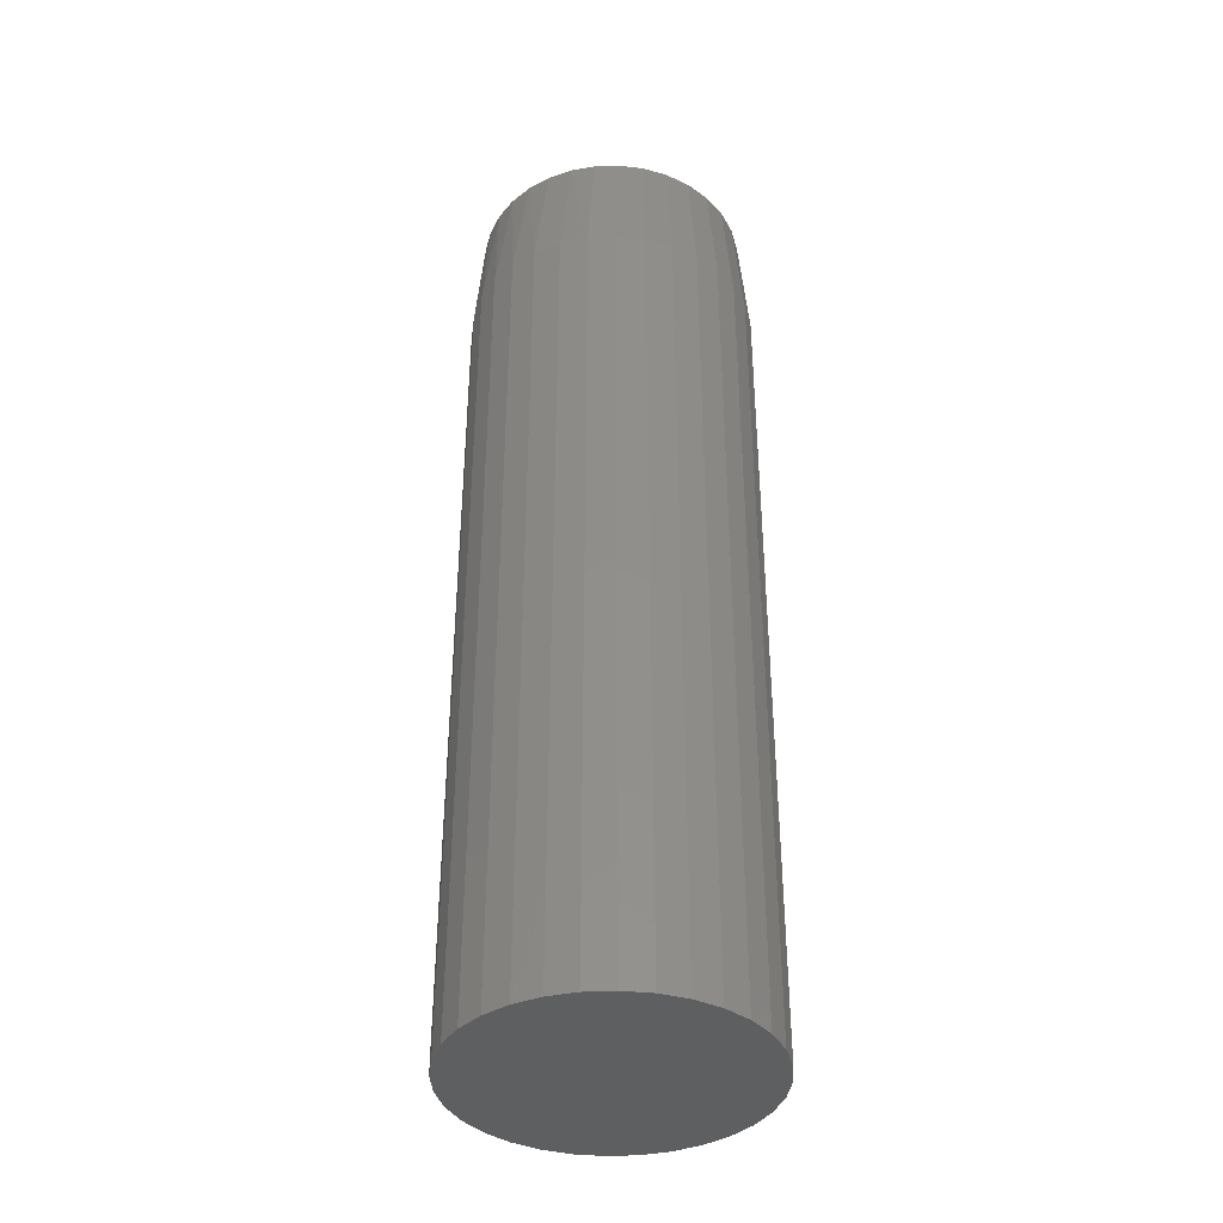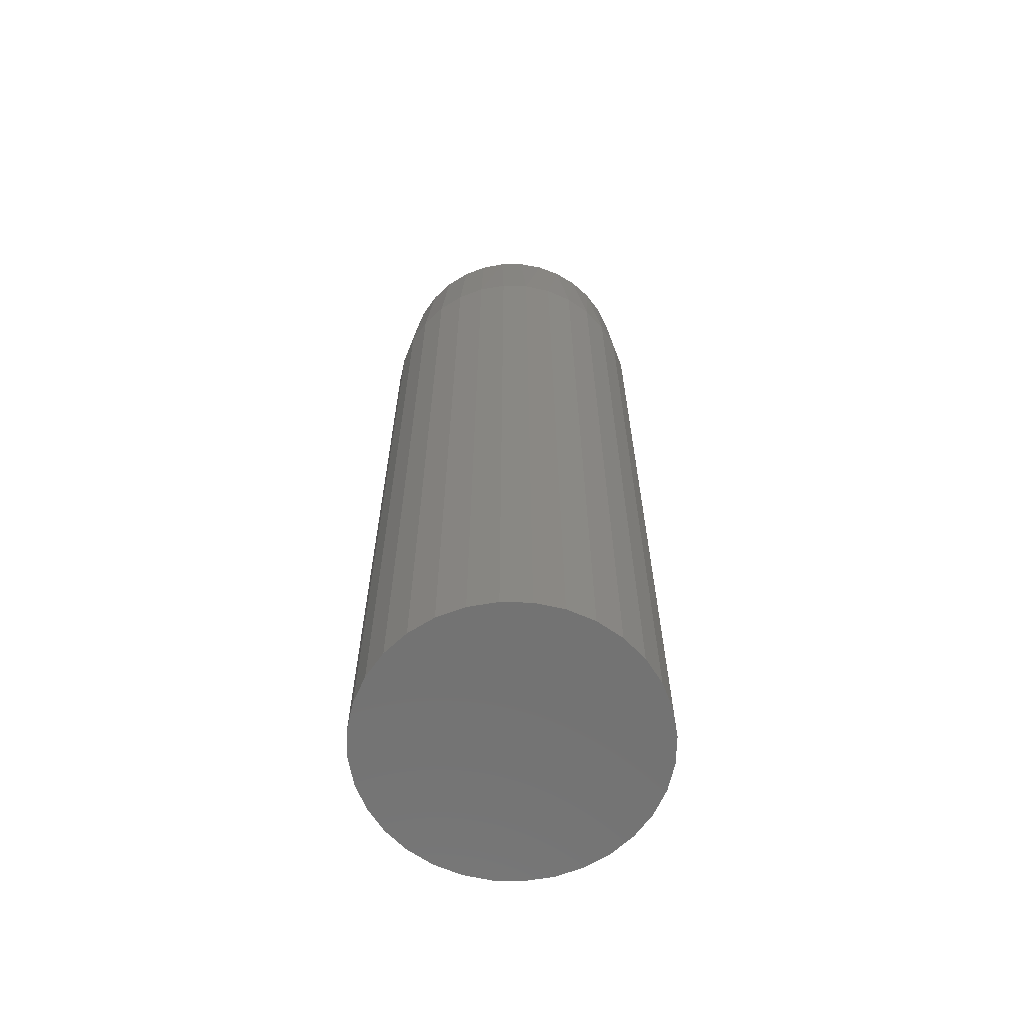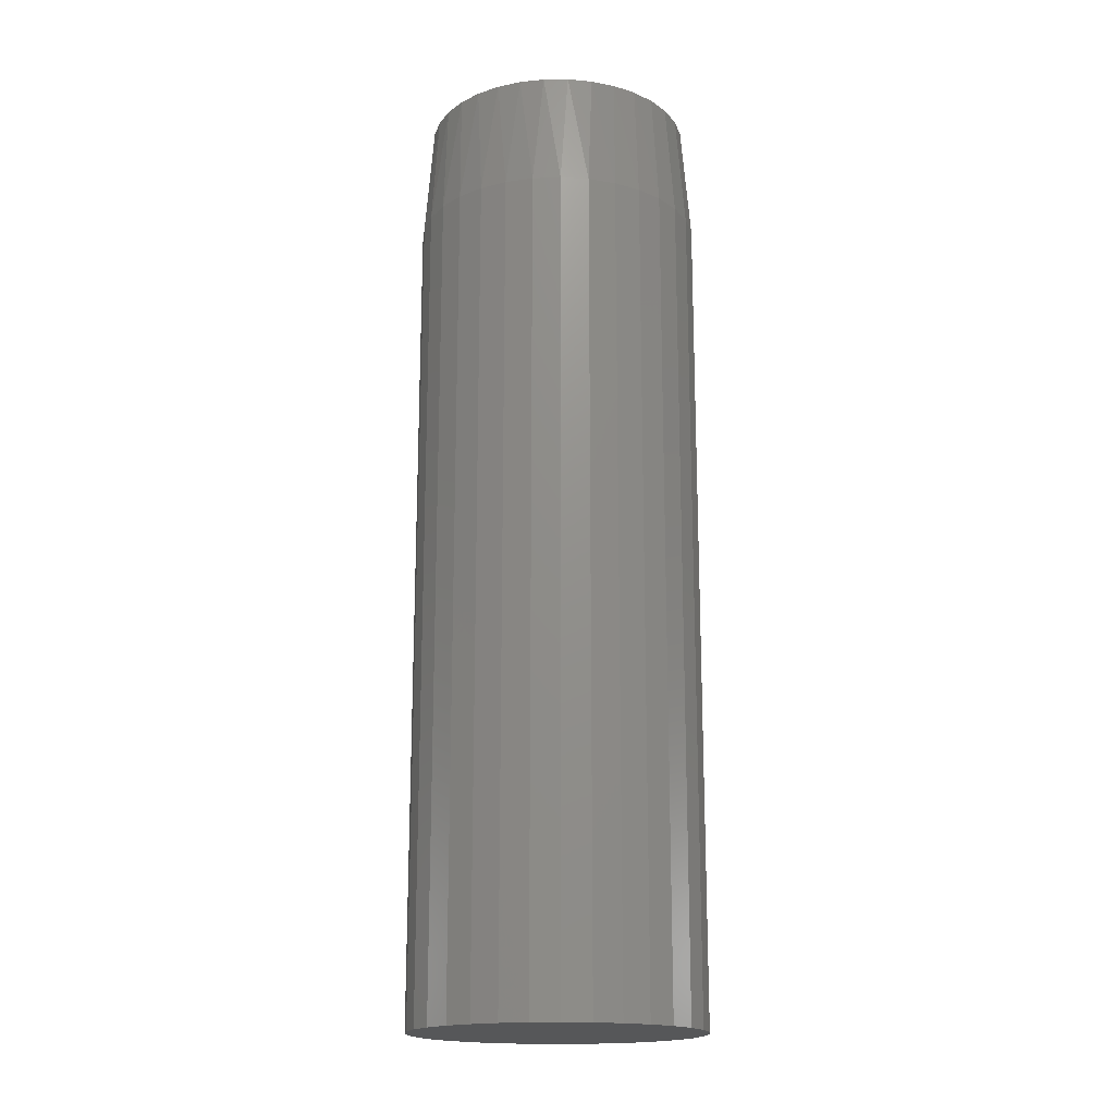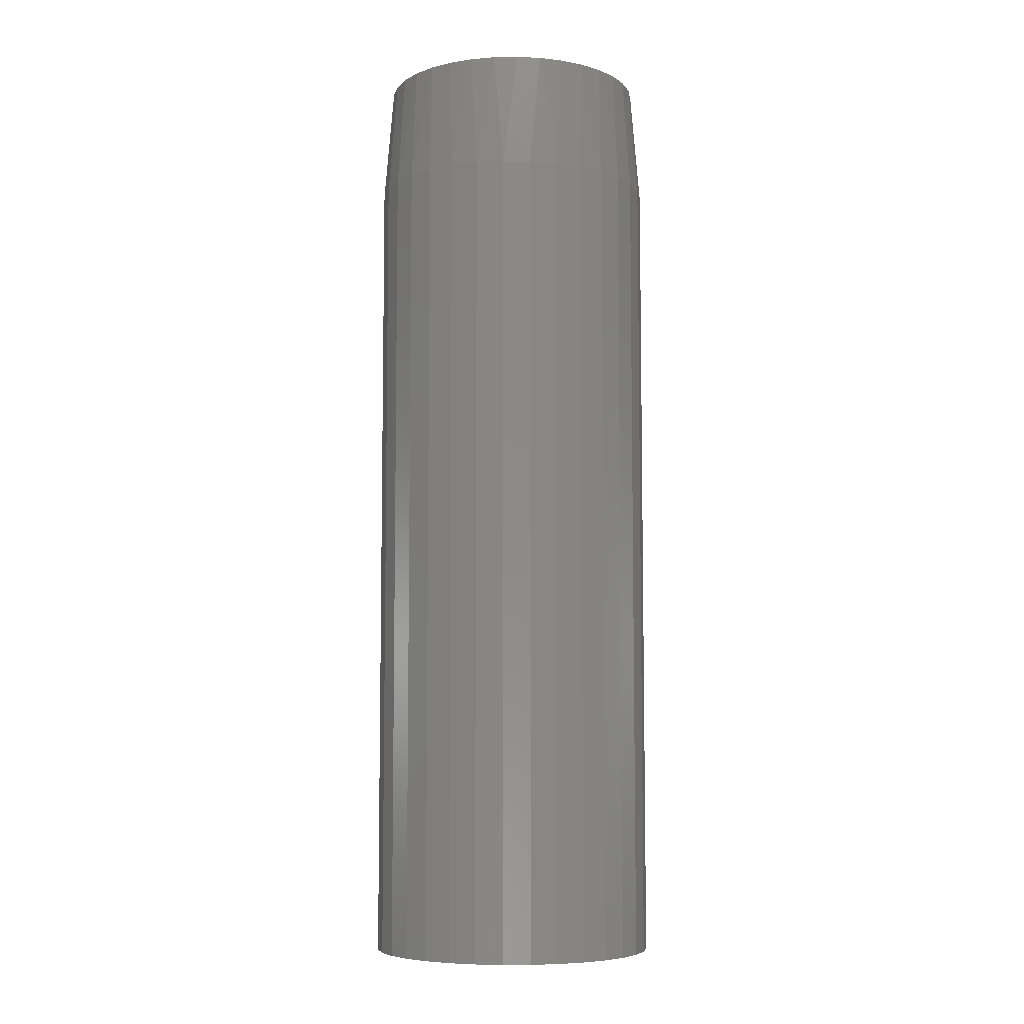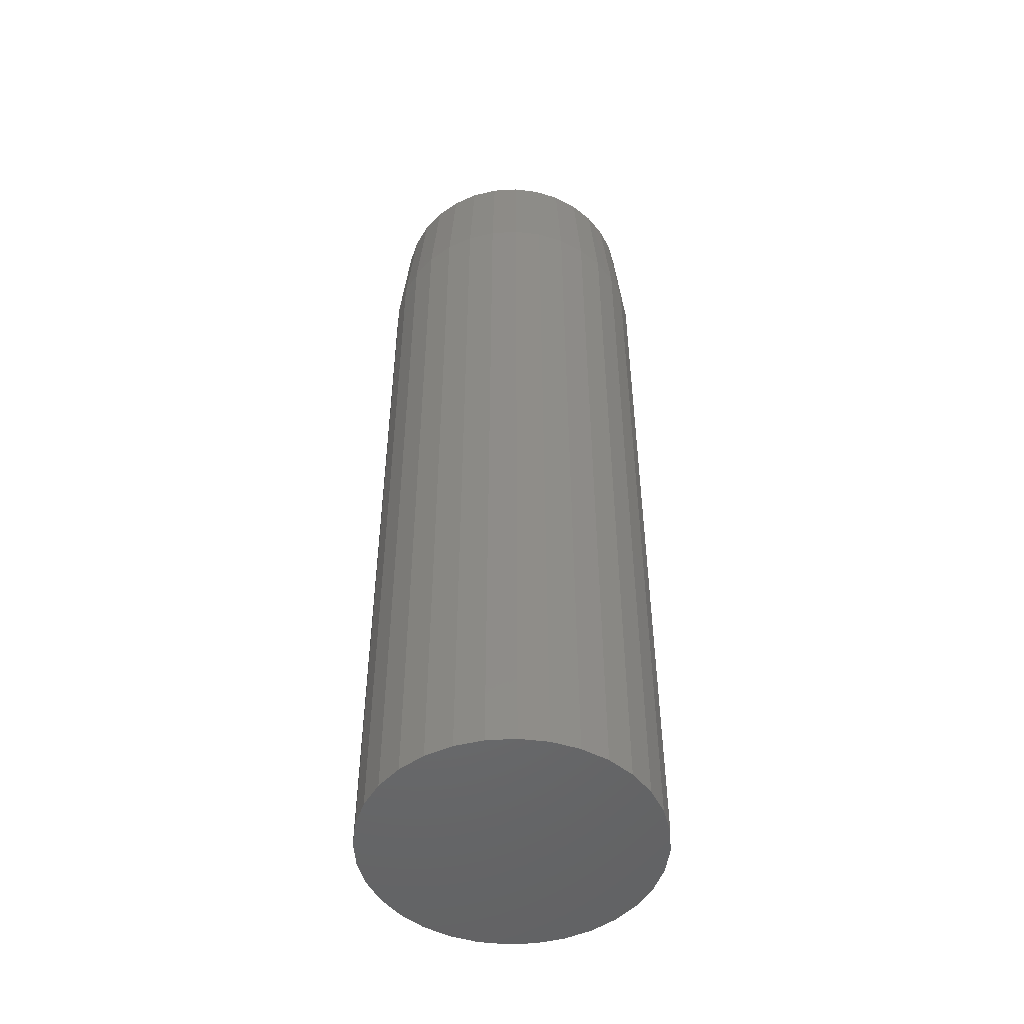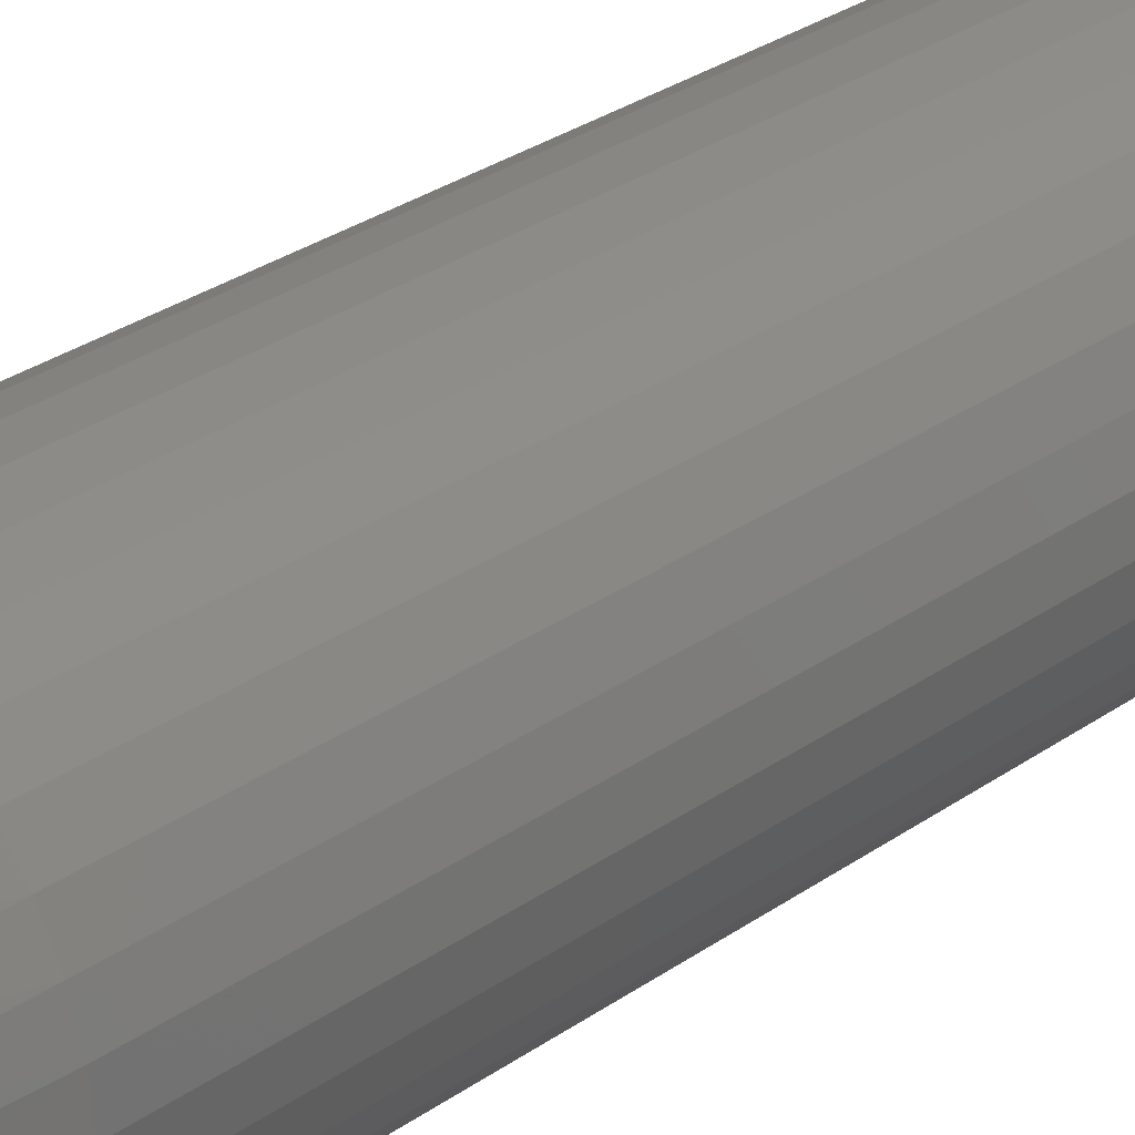
<metadata>
{"format":"stl","ext":"stl","renderer":"f3d","projection":"perspective","resolution":1024,"background":"white","views":[{"elev":-38.5,"azim":-114.5,"up":"+Z"},{"elev":-64.3,"azim":116.7,"up":"+Z"},{"elev":-17.7,"azim":-147.5,"up":"+Z"},{"elev":-6.8,"azim":172.4,"up":"+Z"},{"elev":-49.9,"azim":43.1,"up":"+Z"},{"elev":29.9,"azim":44.3,"up":"+Y"}]}
</metadata>
<code>
# stl→obj: 97 verts, 190 faces
v 0.01494 0.1062 0.75
v -0.004743 0.1062 0.75
v -0.02409 0.1026 0.75
v 0.03429 0.1026 0.75
v -0.04244 0.09548 0.75
v 0.05264 0.09548 0.75
v -0.05918 0.08512 0.75
v 0.06938 0.08512 0.75
v 0.06436 -0.08869 0.75
v -0.03572 -0.09854 0.75
v 0.04592 -0.09854 0.75
v -0.01571 -0.1046 0.75
v 0.02591 -0.1046 0.75
v 0.005099 -0.1067 0.75
v 0.08392 0.07186 0.75
v -0.07373 0.07186 0.75
v 0.09578 0.05615 0.75
v -0.08559 0.05615 0.75
v 0.1046 0.03853 0.75
v -0.09436 0.03853 0.75
v 0.1099 0.0196 0.75
v -0.09975 0.0196 0.75
v 0.1118 -4.347e-17 0.75
v -0.1016 -6.557e-07 0.75
v 0.1097 -0.02081 0.75
v -0.09951 -0.02081 0.75
v 0.1036 -0.04082 0.75
v -0.09344 -0.04082 0.75
v 0.09378 -0.05926 0.75
v -0.08359 -0.05926 0.75
v 0.08052 -0.07542 0.75
v -0.07032 -0.07542 0.75
v -0.05416 -0.08869 0.75
v 0.1196 0 0
v 0.1196 -2.804e-17 0.6562
v 0.1174 -0.02233 0
v 0.1174 -0.02233 0.6562
v 0.1109 -0.04381 0
v 0.1109 -0.04381 0.6562
v 0.1003 -0.0636 0
v 0.1003 -0.0636 0.6562
v 0.08604 -0.08095 0
v 0.08604 -0.08095 0.6562
v 0.0687 -0.09518 0
v 0.0687 -0.09518 0.6562
v 0.04891 -0.1058 0
v 0.04891 -0.1058 0.6562
v 0.02743 -0.1123 0
v 0.02743 -0.1123 0.6562
v 0.005099 -0.1145 0
v 0.005099 -0.1145 0.6562
v -0.01723 -0.1123 0
v -0.01723 -0.1123 0.6562
v -0.03871 -0.1058 0
v -0.03871 -0.1058 0.6562
v -0.0585 -0.09518 0
v -0.0585 -0.09518 0.6562
v -0.07585 -0.08095 0
v -0.07585 -0.08095 0.6562
v -0.09008 -0.0636 0
v -0.09008 -0.0636 0.6562
v -0.1007 -0.04381 0
v -0.1007 -0.04381 0.6562
v -0.1072 -0.02233 0
v -0.1072 -0.02233 0.6562
v -0.1094 1.402e-17 0
v -0.1094 1.402e-17 0.6562
v -0.1072 0.02233 0
v -0.1072 0.02233 0.6562
v -0.1007 0.04381 0
v -0.1007 0.04381 0.6562
v -0.09008 0.0636 0
v -0.09008 0.0636 0.6562
v -0.07585 0.08095 0
v -0.07585 0.08095 0.6562
v -0.0585 0.09518 0
v -0.0585 0.09518 0.6562
v -0.03871 0.1058 0
v -0.03871 0.1058 0.6562
v -0.01723 0.1123 0
v -0.01723 0.1123 0.6562
v 0.005099 0.1145 0
v 0.005099 0.1145 0.6562
v 0.02743 0.1123 0
v 0.02743 0.1123 0.6562
v 0.04891 0.1058 0
v 0.04891 0.1058 0.6562
v 0.0687 0.09518 0
v 0.0687 0.09518 0.6562
v 0.08604 0.08095 0
v 0.08604 0.08095 0.6562
v 0.1003 0.0636 0
v 0.1003 0.0636 0.6562
v 0.1109 0.04381 0
v 0.1109 0.04381 0.6562
v 0.1174 0.02233 0
v 0.1174 0.02233 0.6562
f 1 2 3
f 1 3 4
f 4 3 5
f 4 5 6
f 6 5 7
f 6 7 8
f 9 10 11
f 11 10 12
f 11 12 13
f 13 12 14
f 8 7 15
f 15 7 16
f 15 16 17
f 17 16 18
f 17 18 19
f 19 18 20
f 19 20 21
f 21 20 22
f 21 22 23
f 23 22 24
f 23 24 25
f 25 24 26
f 25 26 27
f 27 26 28
f 27 28 29
f 29 28 30
f 29 30 31
f 31 30 32
f 31 32 9
f 9 32 33
f 9 33 10
f 34 35 36
f 36 35 37
f 36 37 38
f 38 37 39
f 38 39 40
f 40 39 41
f 40 41 42
f 42 41 43
f 42 43 44
f 44 43 45
f 44 45 46
f 46 45 47
f 46 47 48
f 48 47 49
f 48 49 50
f 50 49 51
f 50 51 52
f 52 51 53
f 52 53 54
f 54 53 55
f 54 55 56
f 56 55 57
f 56 57 58
f 58 57 59
f 58 59 60
f 60 59 61
f 60 61 62
f 62 61 63
f 62 63 64
f 64 63 65
f 64 65 66
f 66 65 67
f 66 67 68
f 68 67 69
f 68 69 70
f 70 69 71
f 70 71 72
f 72 71 73
f 72 73 74
f 74 73 75
f 74 75 76
f 76 75 77
f 76 77 78
f 78 77 79
f 78 79 80
f 80 79 81
f 80 81 82
f 82 81 83
f 82 83 84
f 84 83 85
f 84 85 86
f 86 85 87
f 86 87 88
f 88 87 89
f 88 89 90
f 90 89 91
f 90 91 92
f 92 91 93
f 92 93 94
f 94 93 95
f 94 95 96
f 96 95 97
f 96 97 34
f 34 97 35
f 51 12 53
f 53 12 10
f 53 10 55
f 55 10 33
f 55 33 57
f 57 33 32
f 57 32 59
f 59 32 30
f 59 30 61
f 61 30 28
f 61 28 63
f 63 28 26
f 63 26 65
f 65 26 24
f 65 24 67
f 12 51 14
f 14 51 49
f 14 49 13
f 13 49 47
f 13 47 11
f 11 47 45
f 11 45 9
f 9 45 43
f 9 43 31
f 31 43 41
f 31 41 29
f 29 41 39
f 29 39 27
f 27 39 37
f 27 37 25
f 25 37 35
f 25 35 23
f 97 95 19
f 95 93 17
f 19 95 17
f 93 91 15
f 17 93 15
f 91 89 8
f 15 91 8
f 89 87 6
f 8 89 6
f 87 85 4
f 6 87 4
f 85 83 1
f 4 85 1
f 83 81 2
f 1 83 2
f 81 79 3
f 2 81 3
f 79 77 5
f 3 79 5
f 77 75 7
f 5 77 7
f 75 73 16
f 7 75 16
f 73 71 18
f 16 73 18
f 71 69 20
f 18 71 20
f 20 69 22
f 22 69 67
f 22 67 24
f 19 21 97
f 97 21 23
f 97 23 35
f 82 84 80
f 78 80 84
f 86 78 84
f 76 78 86
f 88 76 86
f 46 54 44
f 52 54 46
f 48 52 46
f 50 52 48
f 54 56 44
f 44 56 58
f 44 58 42
f 42 58 60
f 42 60 40
f 40 60 62
f 40 62 38
f 38 62 64
f 38 64 36
f 36 64 66
f 36 66 34
f 34 66 68
f 34 68 96
f 96 68 70
f 96 70 94
f 94 70 72
f 94 72 92
f 92 72 74
f 92 74 90
f 90 74 76
f 90 76 88

</code>
